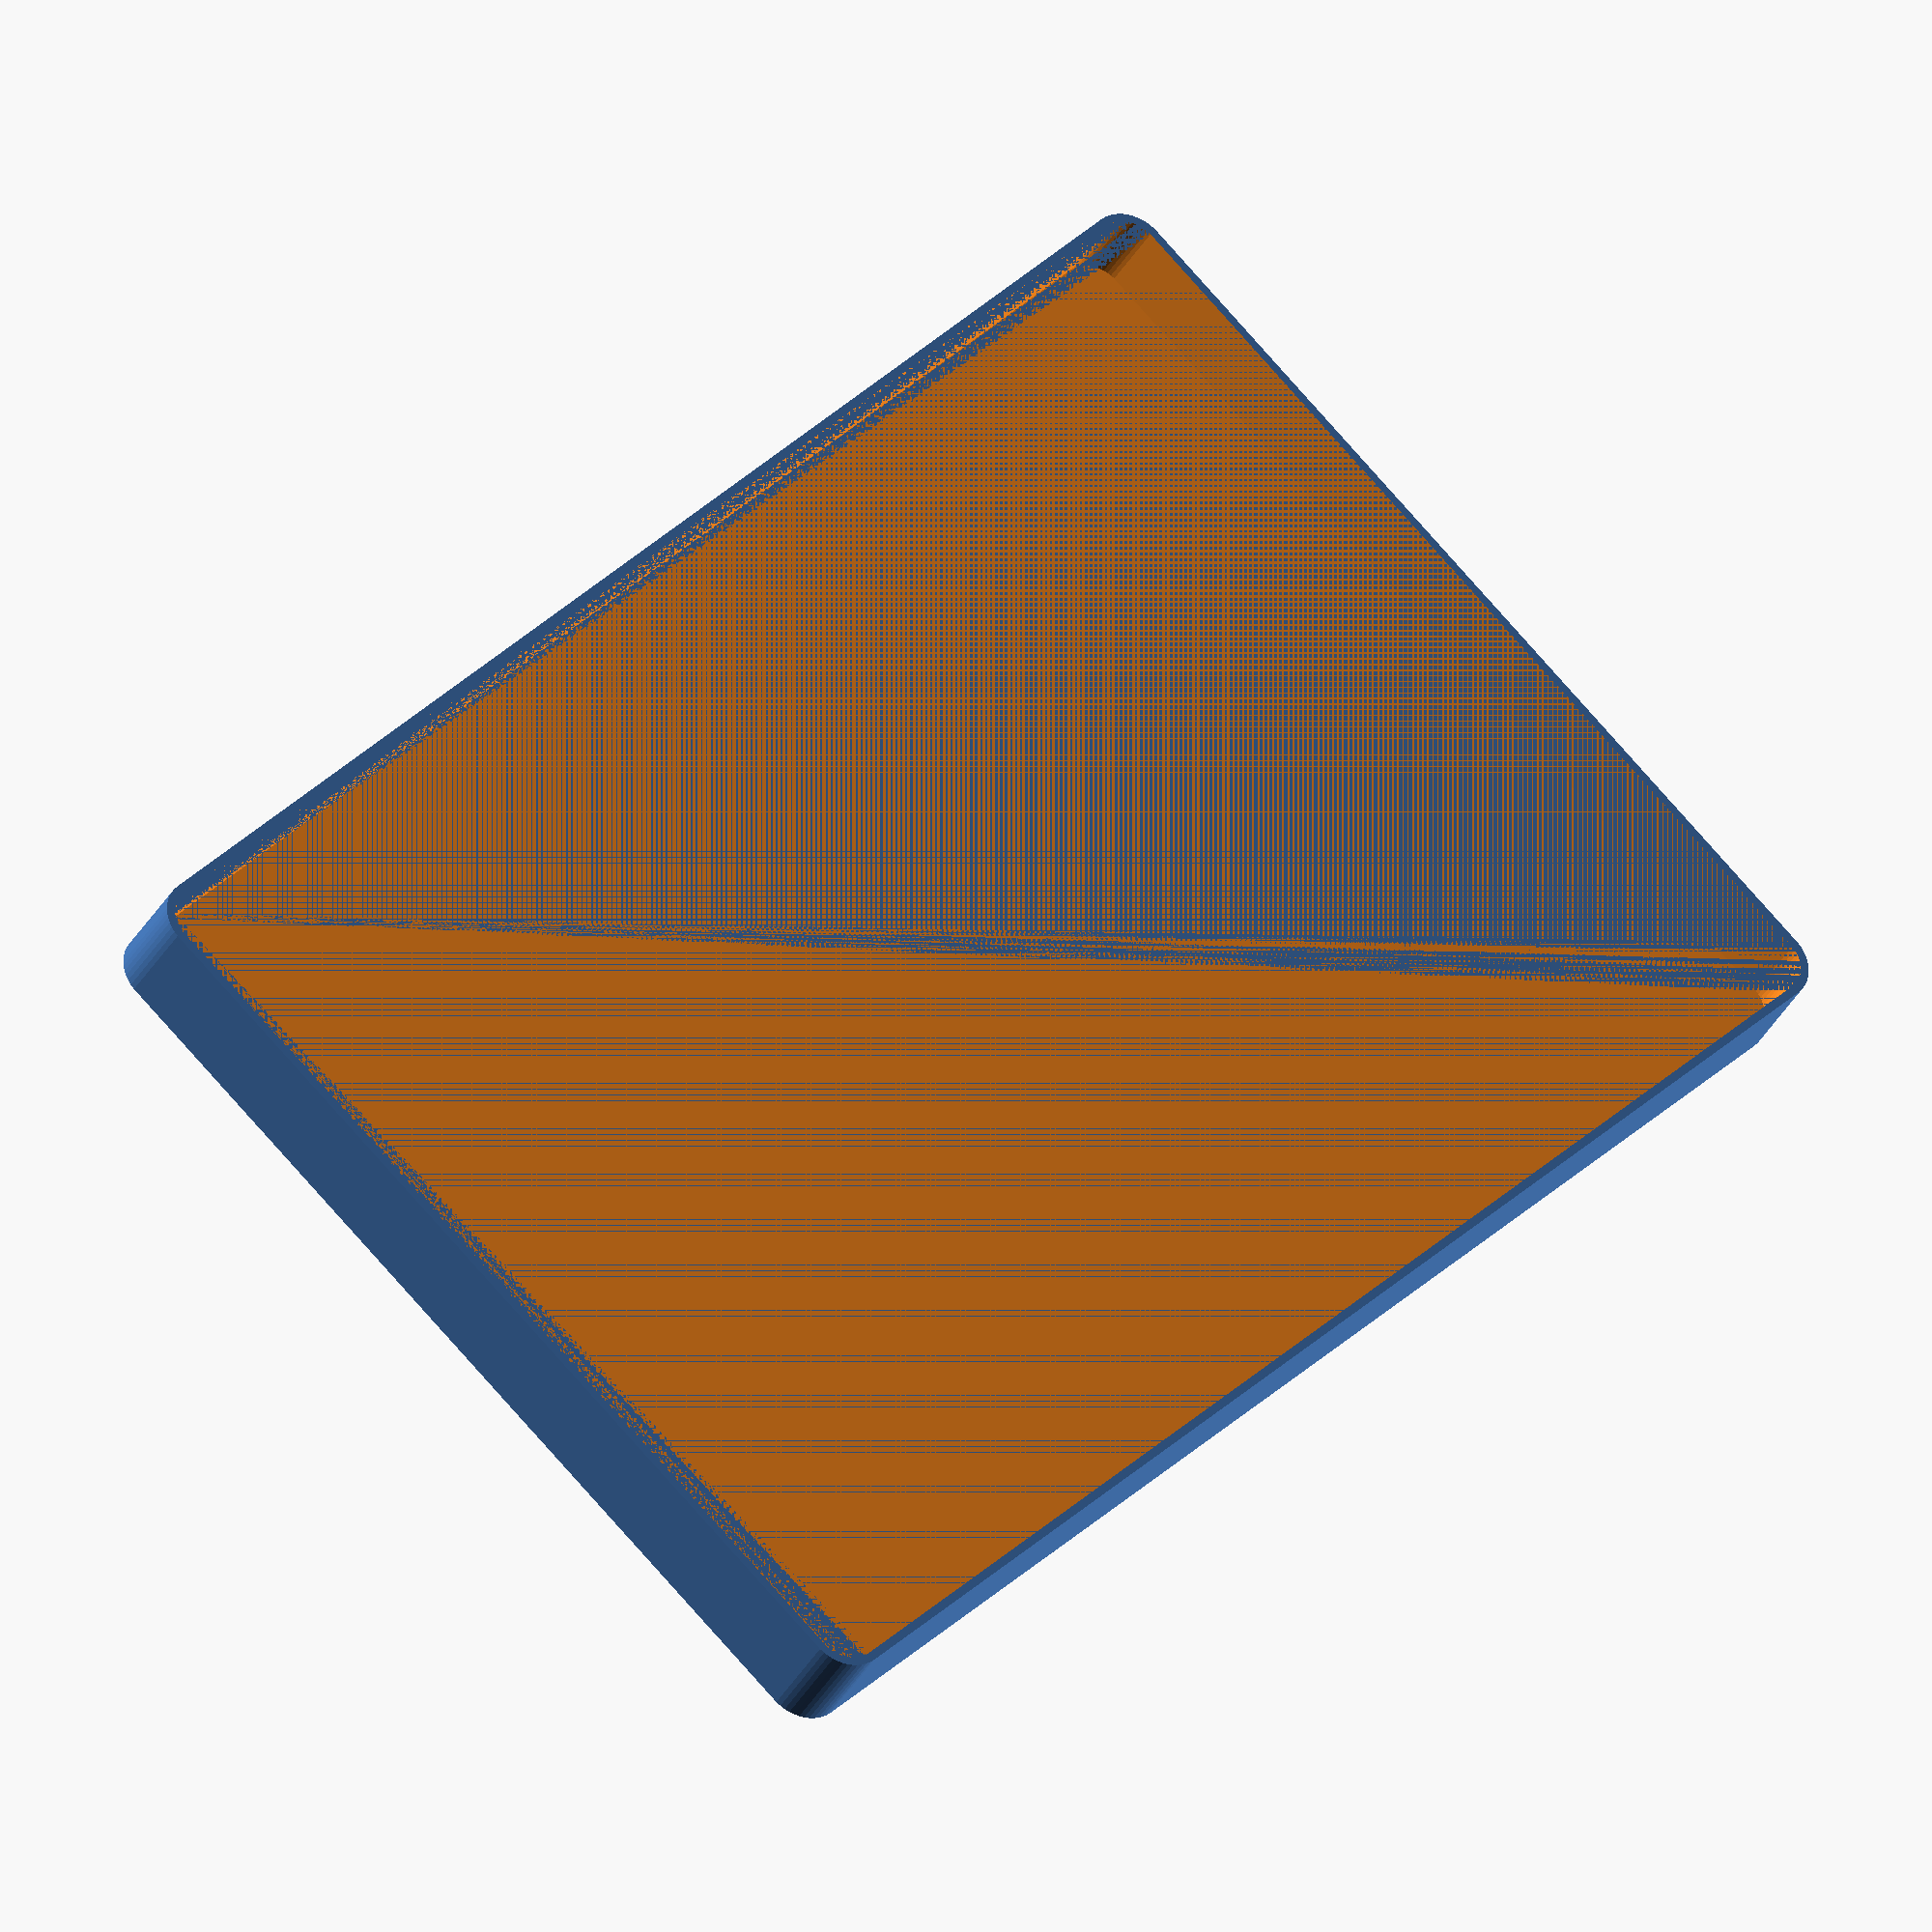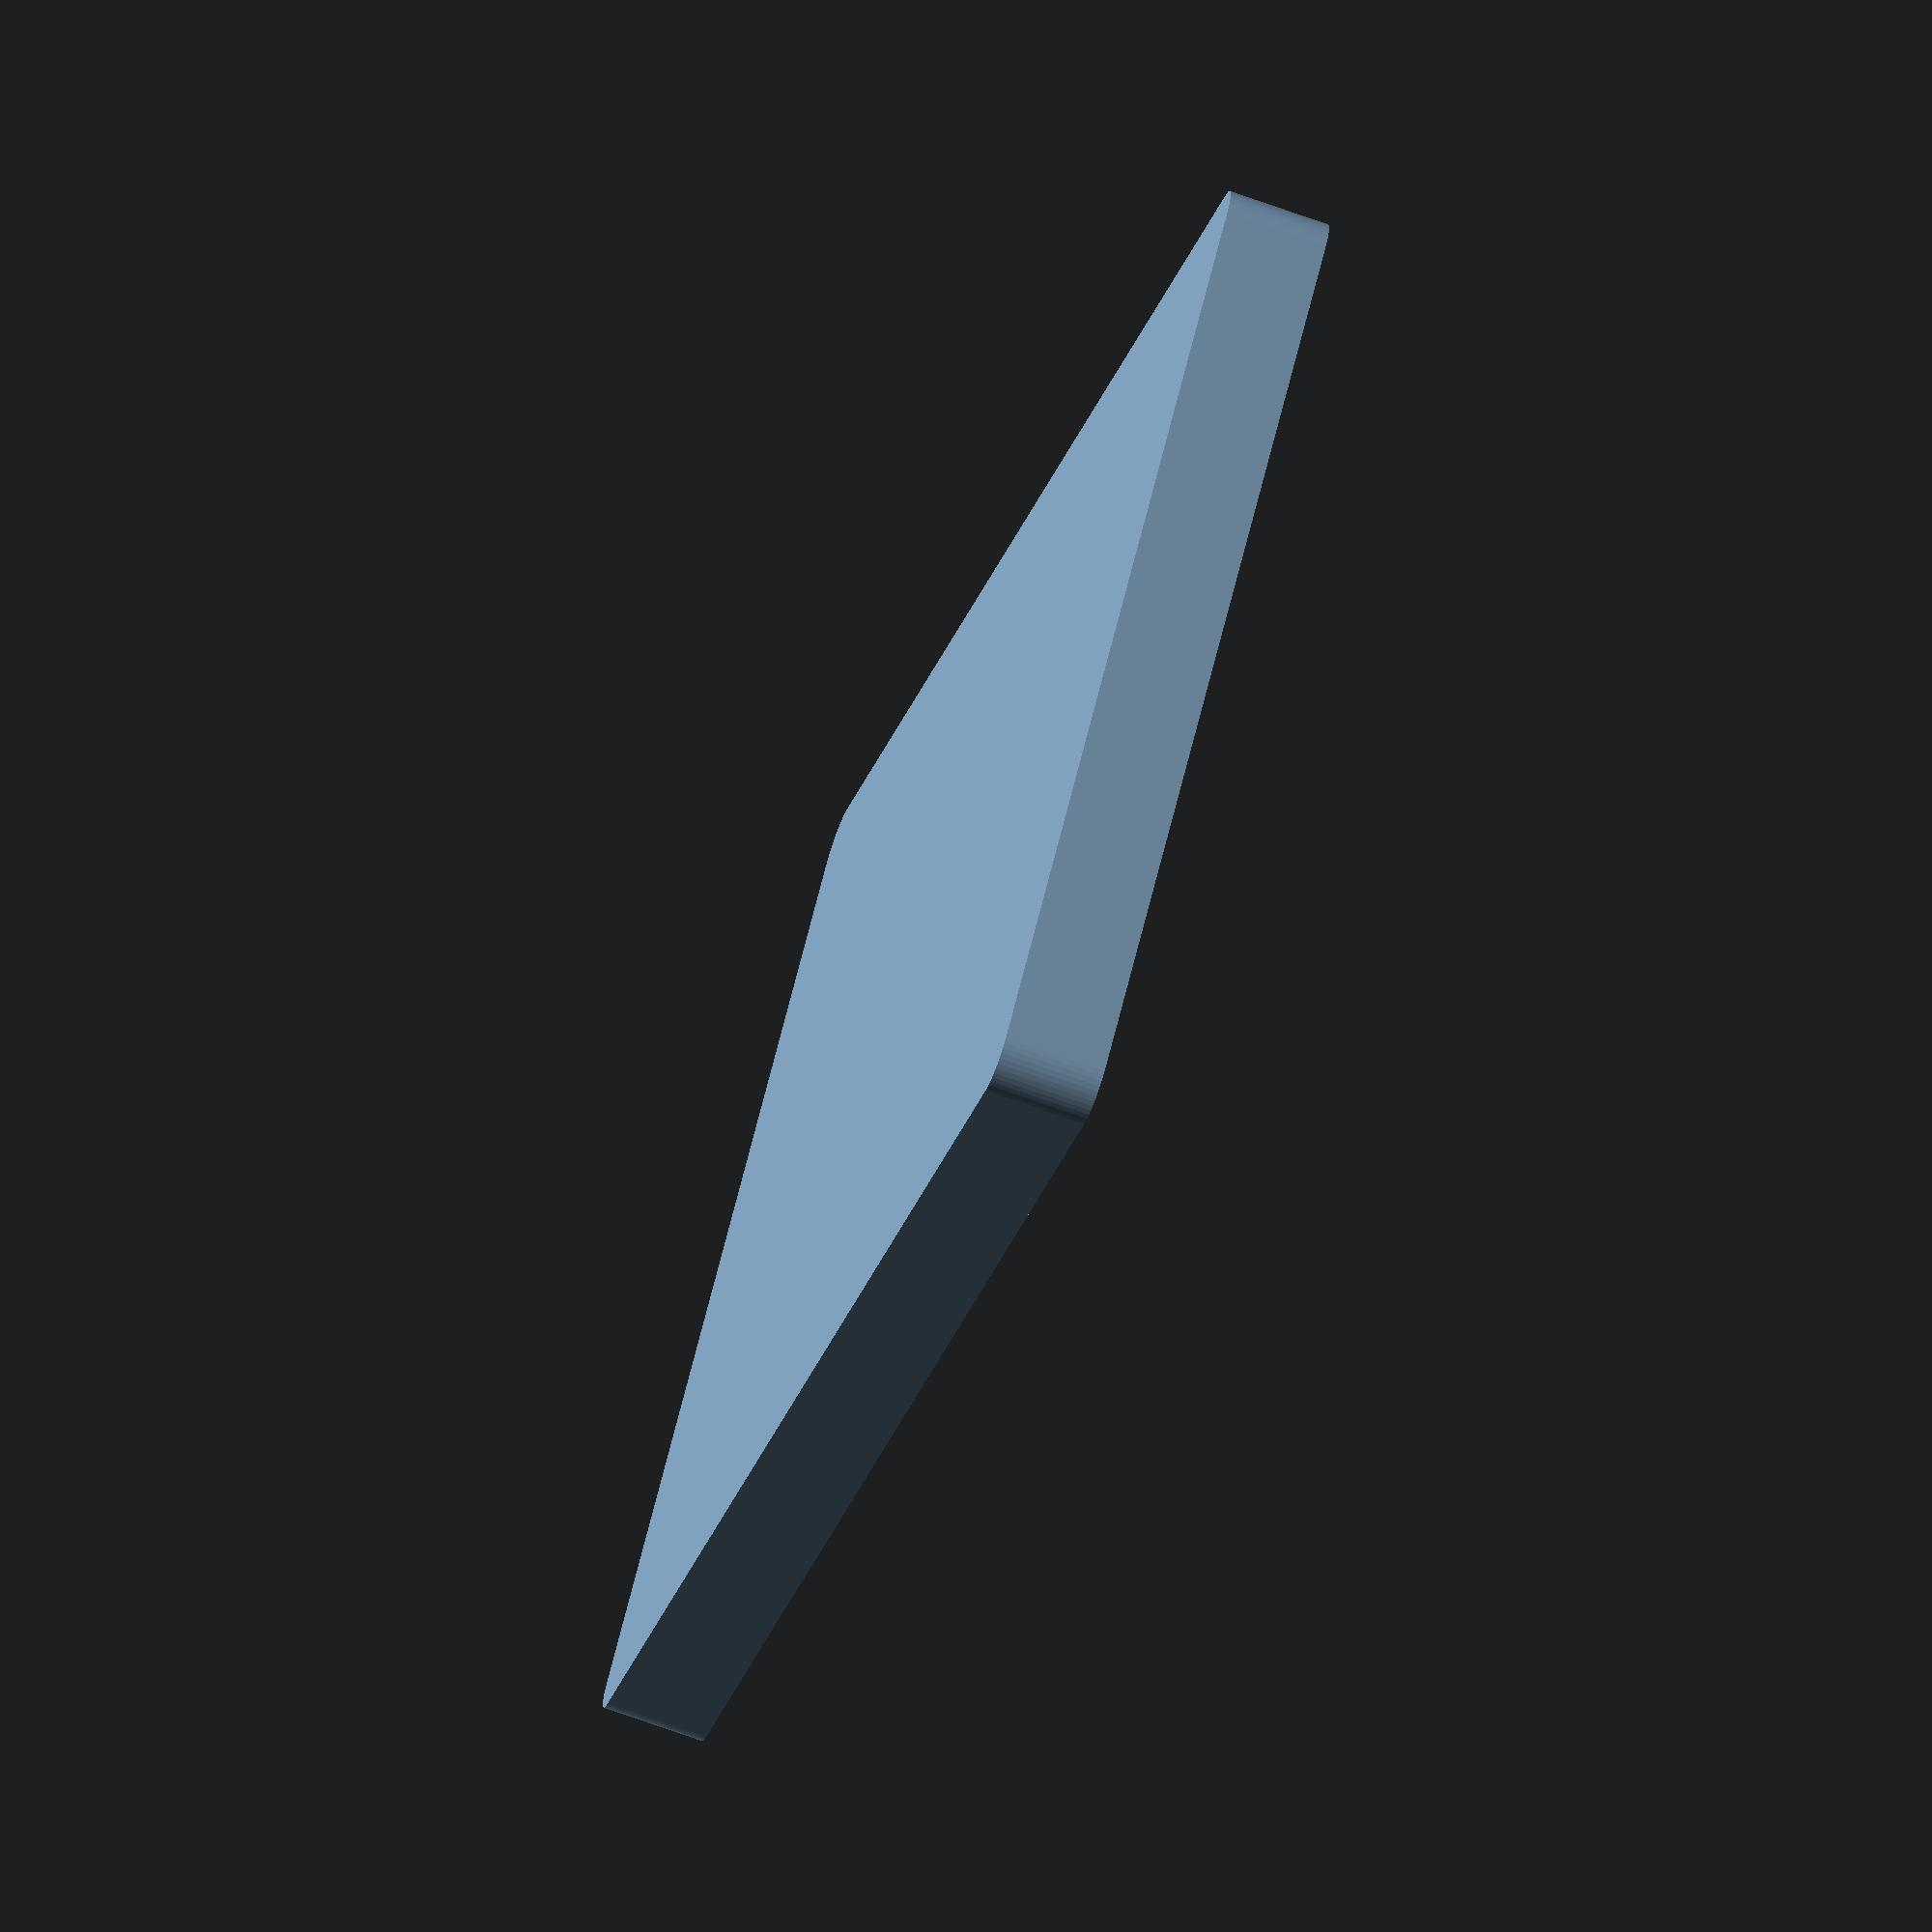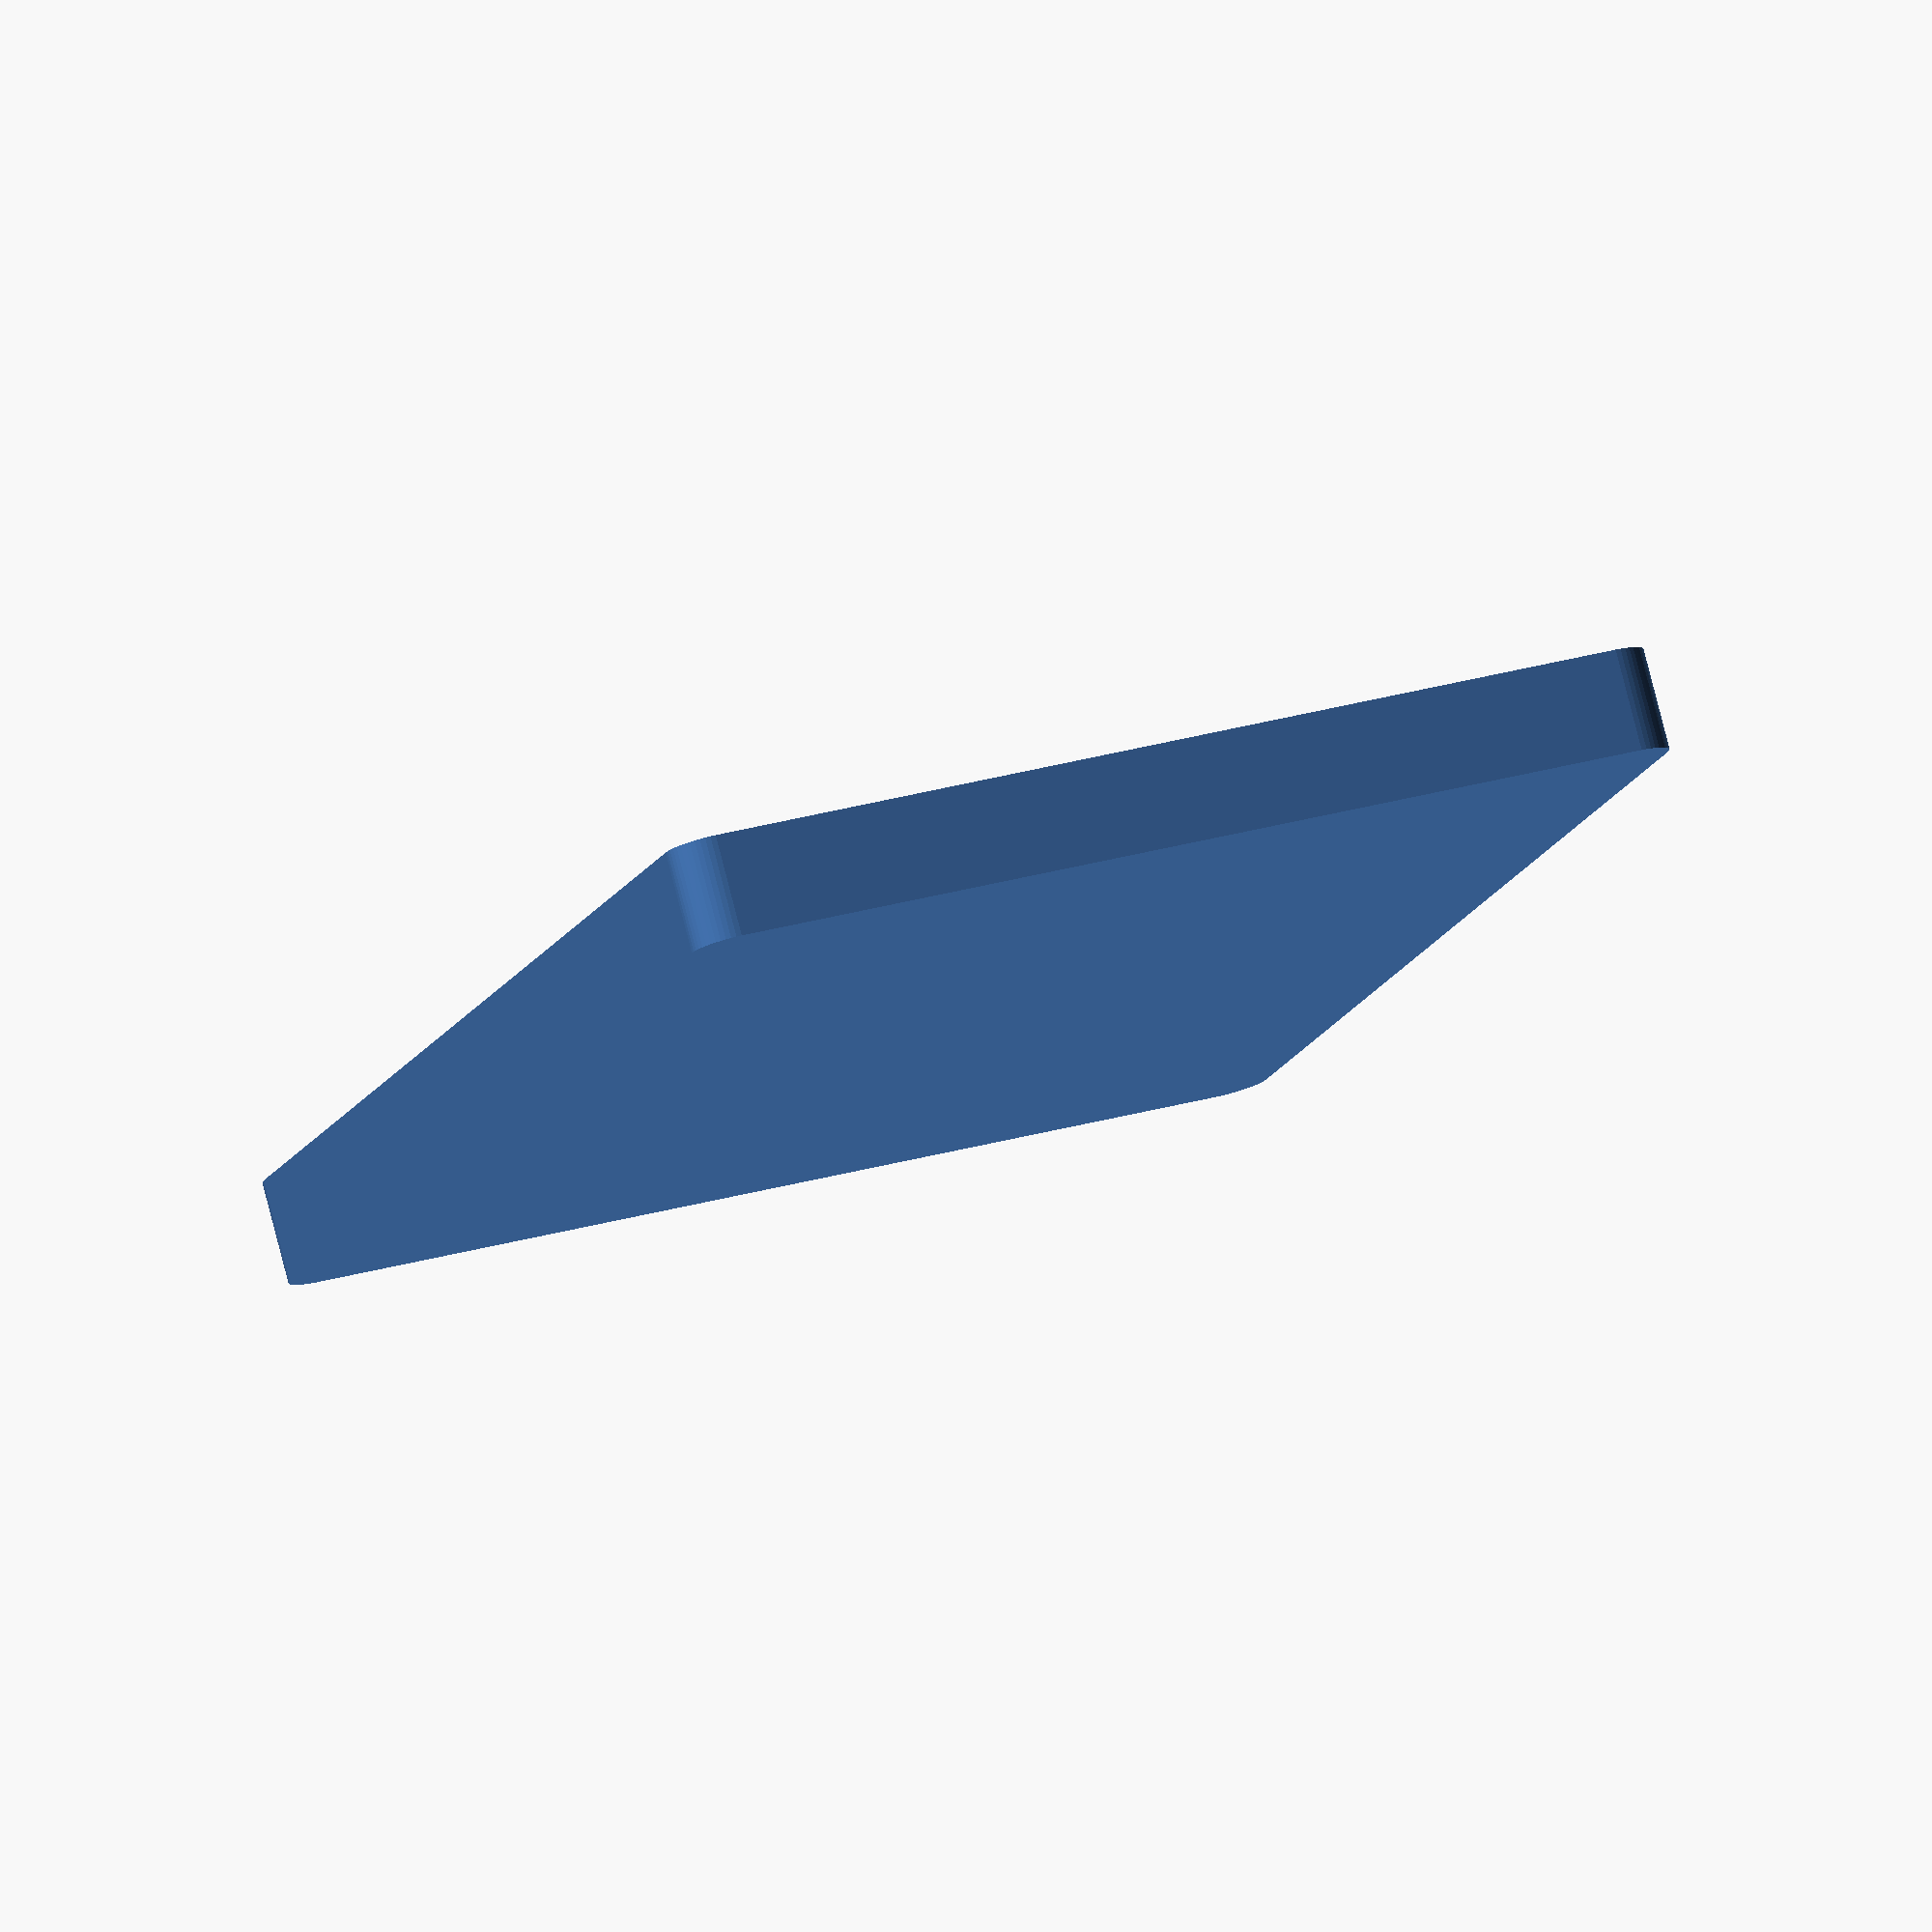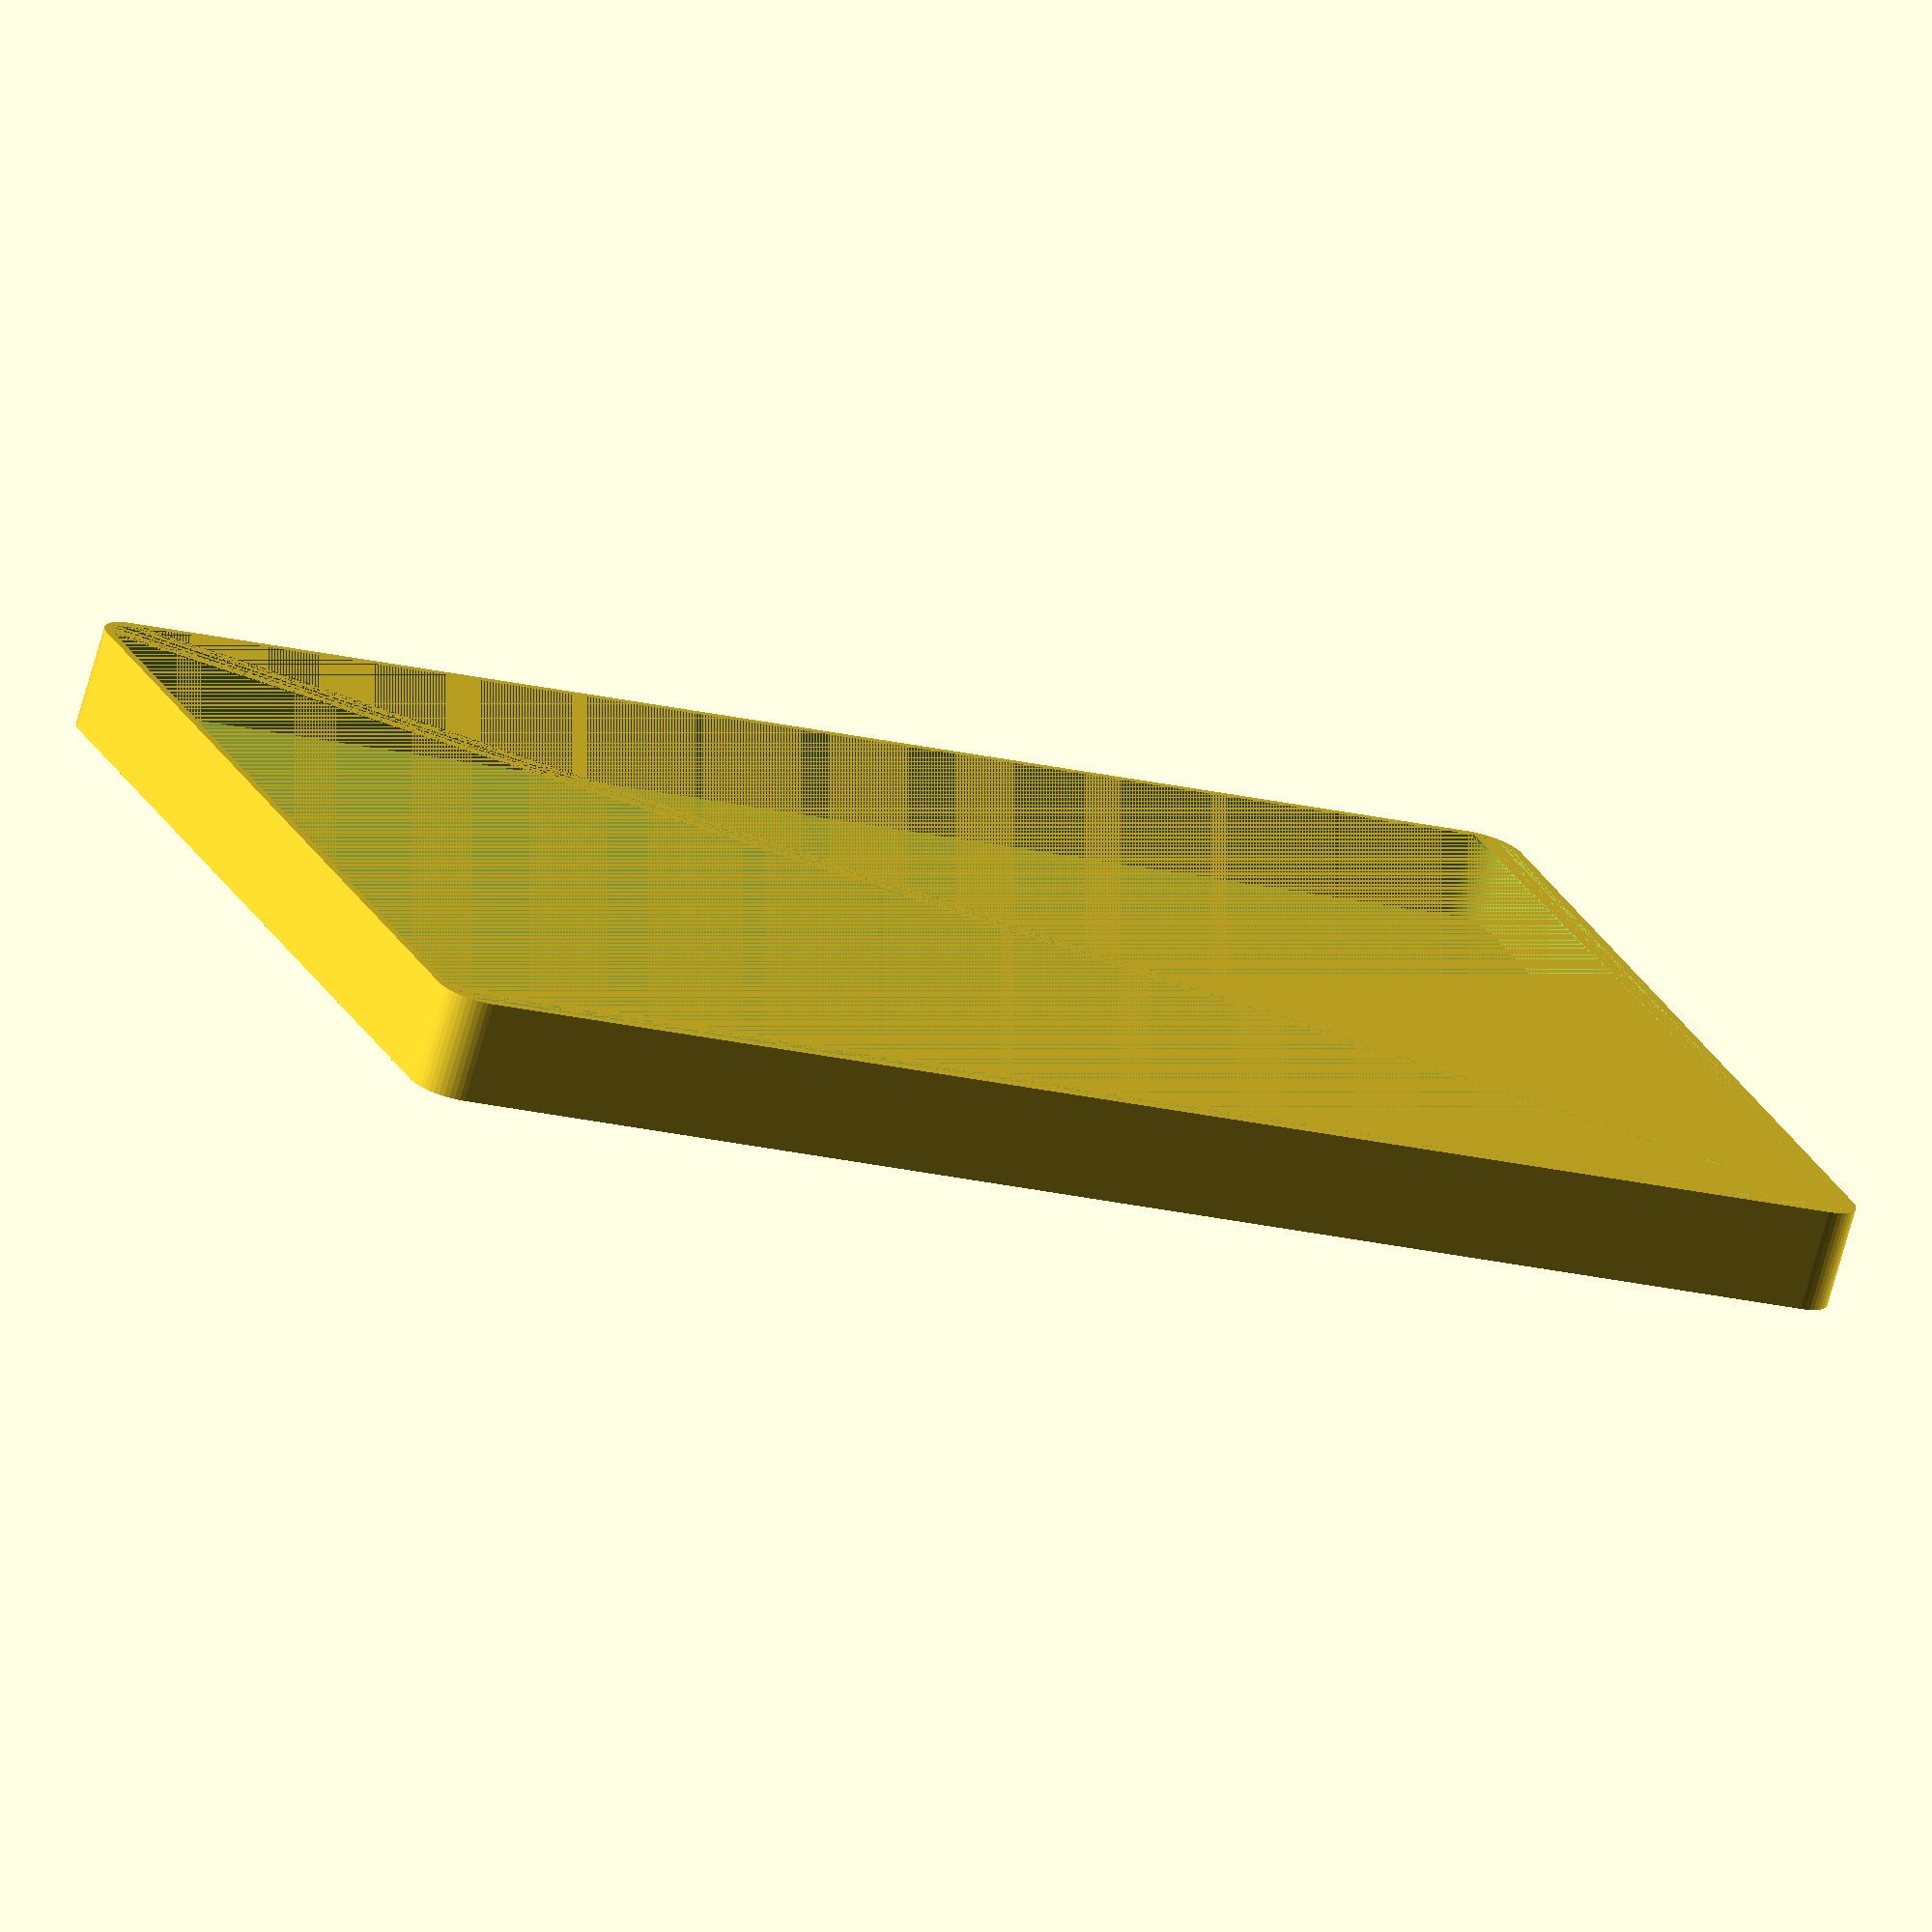
<openscad>
$fn = 50;


difference() {
	union() {
		hull() {
			translate(v = [-55.0000000000, 85.0000000000, 0]) {
				cylinder(h = 12, r = 5);
			}
			translate(v = [55.0000000000, 85.0000000000, 0]) {
				cylinder(h = 12, r = 5);
			}
			translate(v = [-55.0000000000, -85.0000000000, 0]) {
				cylinder(h = 12, r = 5);
			}
			translate(v = [55.0000000000, -85.0000000000, 0]) {
				cylinder(h = 12, r = 5);
			}
		}
	}
	union() {
		translate(v = [0, 0, 2]) {
			hull() {
				translate(v = [-55.0000000000, 85.0000000000, 0]) {
					cylinder(h = 10, r = 4);
				}
				translate(v = [55.0000000000, 85.0000000000, 0]) {
					cylinder(h = 10, r = 4);
				}
				translate(v = [-55.0000000000, -85.0000000000, 0]) {
					cylinder(h = 10, r = 4);
				}
				translate(v = [55.0000000000, -85.0000000000, 0]) {
					cylinder(h = 10, r = 4);
				}
			}
		}
	}
}
</openscad>
<views>
elev=213.8 azim=223.1 roll=204.6 proj=o view=wireframe
elev=69.0 azim=228.0 roll=250.0 proj=o view=solid
elev=279.1 azim=343.8 roll=165.6 proj=o view=wireframe
elev=253.2 azim=69.0 roll=195.8 proj=o view=wireframe
</views>
